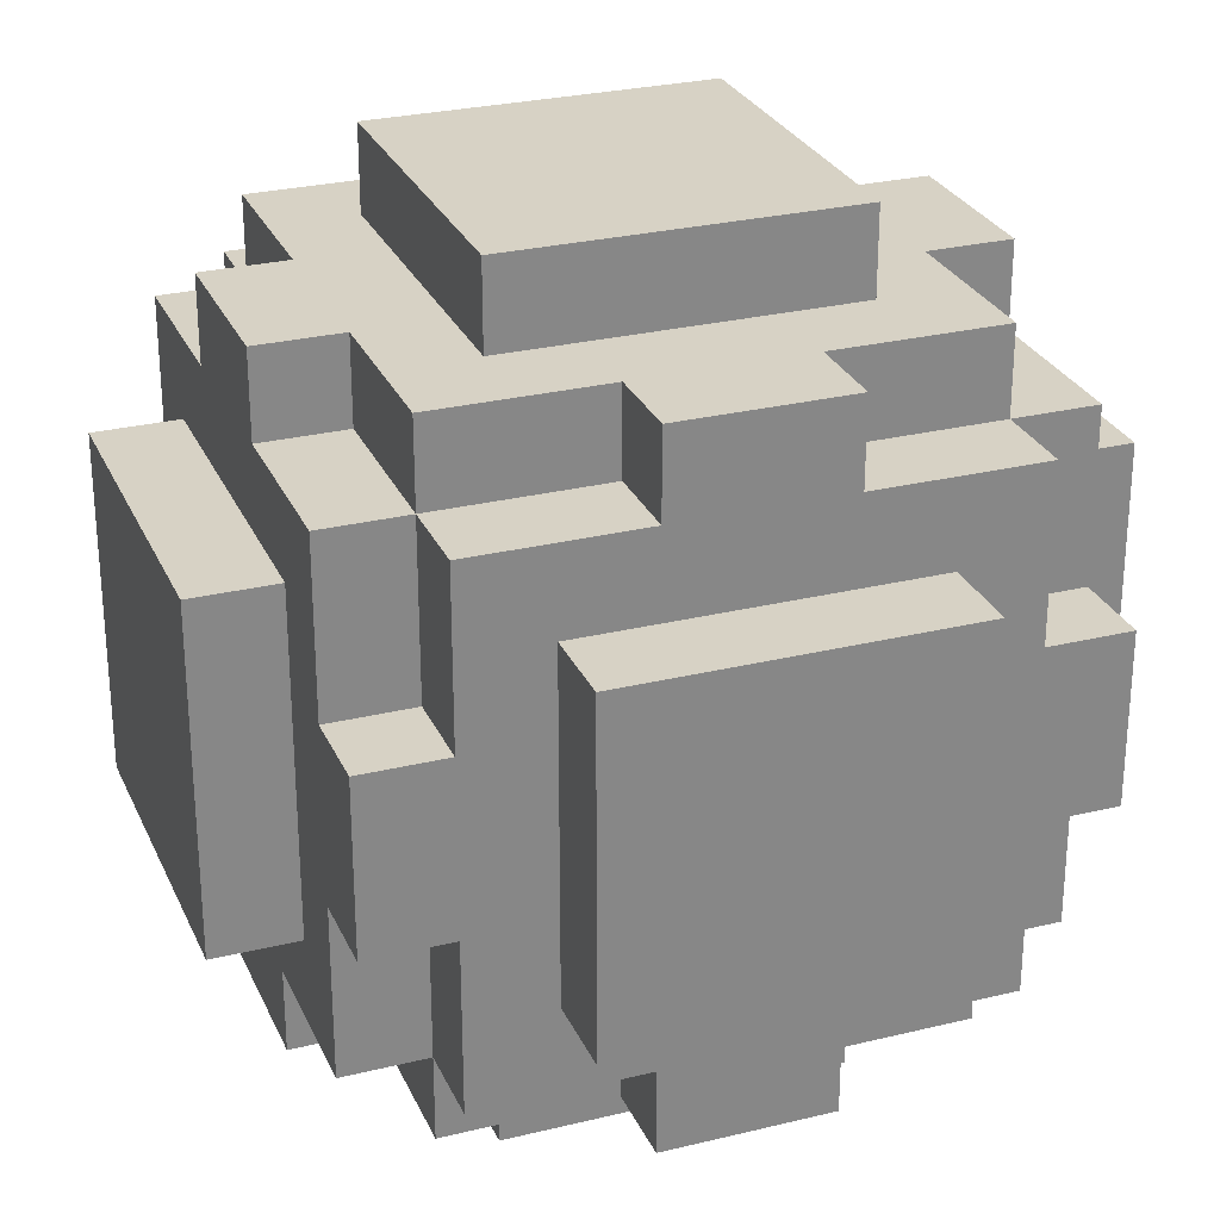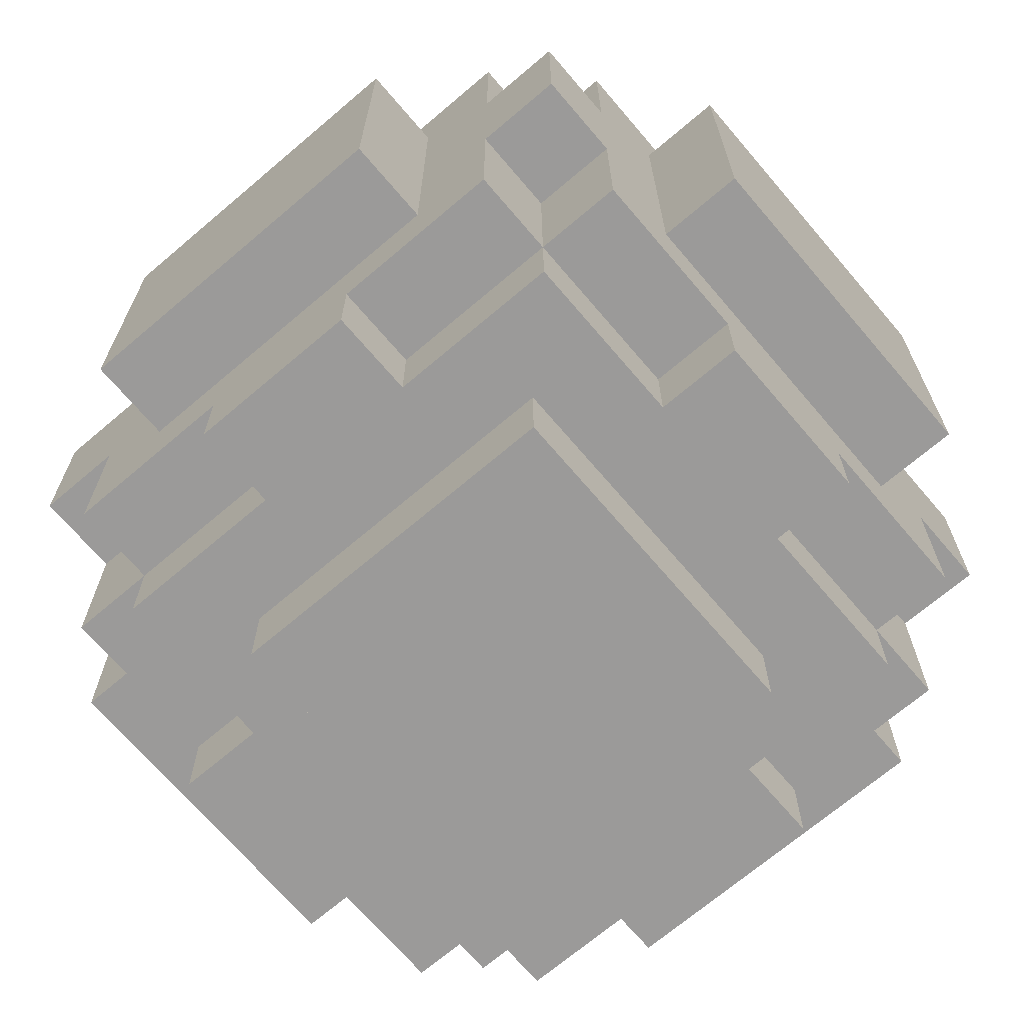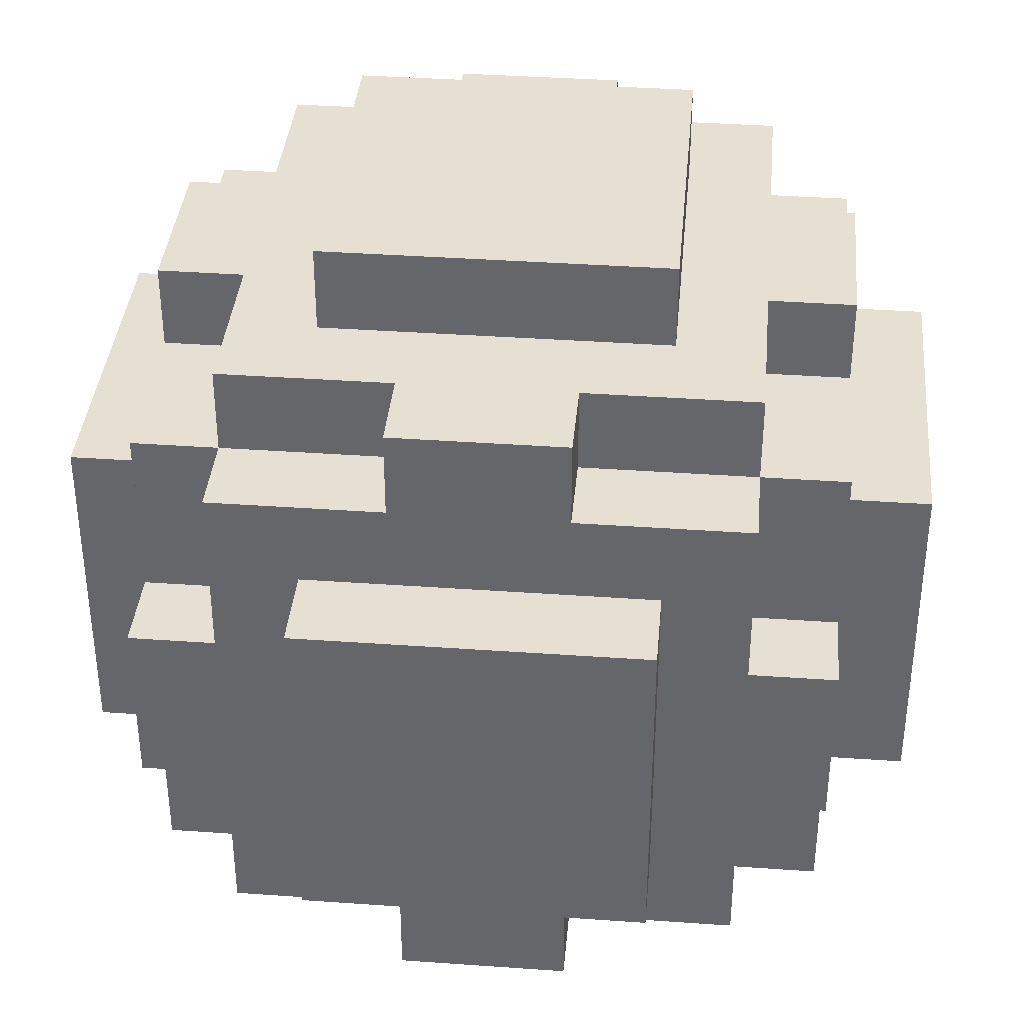
<metadata>
{"format":"obj","ext":"obj","renderer":"f3d","projection":"perspective","resolution":1024,"background":"white","views":[{"elev":27.6,"azim":159.5,"up":"+Y"},{"elev":-69.5,"azim":-49.6,"up":"+Z"},{"elev":37.7,"azim":-174.8,"up":"+Z"}]}
</metadata>
<code>
o
v -0.5 0.3 0.2
v -0.5 0.3 -0.2
v -0.5 0.7 0.2
v -0.5 0.7 -0.2
v -0.4 0.1 0.1
v -0.4 0.1 -0.1
v -0.4 0.2 0.3
v -0.4 0.2 0.1
v -0.4 0.2 -0.1
v -0.4 0.2 -0.3
v -0.4 0.3 0.2
v -0.4 0.3 -0.2
v -0.4 0.4 0.4
v -0.4 0.4 0.3
v -0.4 0.4 -0.3
v -0.4 0.4 -0.4
v -0.4 0.6 0.4
v -0.4 0.6 0.3
v -0.4 0.6 -0.3
v -0.4 0.6 -0.4
v -0.4 0.7 0.2
v -0.4 0.7 -0.2
v -0.4 0.8 0.3
v -0.4 0.8 0.1
v -0.4 0.8 -0.1
v -0.4 0.8 -0.3
v -0.4 0.9 0.1
v -0.4 0.9 -0.1
v -0.3 0.1 0.3
v -0.3 0.1 0.1
v -0.3 0.1 -0.1
v -0.3 0.1 -0.3
v -0.3 0.2 0.4
v -0.3 0.2 0.3
v -0.3 0.2 0.1
v -0.3 0.2 -0.1
v -0.3 0.2 -0.3
v -0.3 0.2 -0.4
v -0.3 0.4 0.4
v -0.3 0.4 0.3
v -0.3 0.4 -0.3
v -0.3 0.4 -0.4
v -0.3 0.6 0.4
v -0.3 0.6 0.3
v -0.3 0.6 -0.3
v -0.3 0.6 -0.4
v -0.3 0.8 0.4
v -0.3 0.8 0.3
v -0.3 0.8 0.1
v -0.3 0.8 -0.1
v -0.3 0.8 -0.3
v -0.3 0.8 -0.4
v -0.3 0.9 0.3
v -0.3 0.9 0.1
v -0.3 0.9 -0.1
v -0.3 0.9 -0.3
v -0.2 0 0.2
v -0.2 0 -0.2
v -0.2 0.1 0.2
v -0.2 0.1 -0.2
v -0.2 0.3 0.5
v -0.2 0.3 0.4
v -0.2 0.3 -0.4
v -0.2 0.3 -0.5
v -0.2 0.7 0.5
v -0.2 0.7 0.4
v -0.2 0.7 -0.4
v -0.2 0.7 -0.5
v -0.2 0.9 0.2
v -0.2 0.9 -0.2
v -0.2 1 0.2
v -0.2 1 -0.2
v -0.1 0.1 0.4
v -0.1 0.1 0.3
v -0.1 0.1 -0.3
v -0.1 0.1 -0.4
v -0.1 0.2 0.4
v -0.1 0.2 0.3
v -0.1 0.2 -0.3
v -0.1 0.2 -0.4
v -0.1 0.8 0.4
v -0.1 0.8 0.3
v -0.1 0.8 -0.3
v -0.1 0.8 -0.4
v -0.1 0.9 0.4
v -0.1 0.9 0.3
v -0.1 0.9 -0.3
v -0.1 0.9 -0.4
v 0.1 0.1 0.4
v 0.1 0.1 0.3
v 0.1 0.1 -0.3
v 0.1 0.1 -0.4
v 0.1 0.2 0.4
v 0.1 0.2 0.3
v 0.1 0.2 -0.3
v 0.1 0.2 -0.4
v 0.1 0.8 0.4
v 0.1 0.8 0.3
v 0.1 0.8 -0.3
v 0.1 0.8 -0.4
v 0.1 0.9 0.4
v 0.1 0.9 0.3
v 0.1 0.9 -0.3
v 0.1 0.9 -0.4
v 0.2 0 0.2
v 0.2 0 -0.2
v 0.2 0.1 0.2
v 0.2 0.1 -0.2
v 0.2 0.3 0.5
v 0.2 0.3 0.4
v 0.2 0.3 -0.4
v 0.2 0.3 -0.5
v 0.2 0.7 0.5
v 0.2 0.7 0.4
v 0.2 0.7 -0.4
v 0.2 0.7 -0.5
v 0.2 0.9 0.2
v 0.2 0.9 -0.2
v 0.2 1 0.2
v 0.2 1 -0.2
v 0.3 0.1 0.3
v 0.3 0.1 0.1
v 0.3 0.1 -0.1
v 0.3 0.1 -0.3
v 0.3 0.2 0.4
v 0.3 0.2 0.3
v 0.3 0.2 0.1
v 0.3 0.2 -0.1
v 0.3 0.2 -0.3
v 0.3 0.2 -0.4
v 0.3 0.4 0.4
v 0.3 0.4 0.3
v 0.3 0.4 -0.3
v 0.3 0.4 -0.4
v 0.3 0.6 0.4
v 0.3 0.6 0.3
v 0.3 0.6 -0.3
v 0.3 0.6 -0.4
v 0.3 0.8 0.4
v 0.3 0.8 0.3
v 0.3 0.8 0.1
v 0.3 0.8 -0.1
v 0.3 0.8 -0.3
v 0.3 0.8 -0.4
v 0.3 0.9 0.3
v 0.3 0.9 0.1
v 0.3 0.9 -0.1
v 0.3 0.9 -0.3
v 0.4 0.1 0.1
v 0.4 0.1 -0.1
v 0.4 0.2 0.3
v 0.4 0.2 0.1
v 0.4 0.2 -0.1
v 0.4 0.2 -0.3
v 0.4 0.3 0.2
v 0.4 0.3 -0.2
v 0.4 0.4 0.4
v 0.4 0.4 0.3
v 0.4 0.4 -0.3
v 0.4 0.4 -0.4
v 0.4 0.6 0.4
v 0.4 0.6 0.3
v 0.4 0.6 -0.3
v 0.4 0.6 -0.4
v 0.4 0.7 0.2
v 0.4 0.7 -0.2
v 0.4 0.8 0.3
v 0.4 0.8 0.1
v 0.4 0.8 -0.1
v 0.4 0.8 -0.3
v 0.4 0.9 0.1
v 0.4 0.9 -0.1
v 0.5 0.3 0.2
v 0.5 0.3 -0.2
v 0.5 0.7 0.2
v 0.5 0.7 -0.2
v -0.2 0.3 0.5
v -0.2 0.7 0.5
v 0.2 0.3 0.5
v 0.2 0.7 0.5
v -0.4 0.4 0.4
v -0.4 0.6 0.4
v -0.3 0.2 0.4
v -0.3 0.4 0.4
v -0.3 0.6 0.4
v -0.3 0.8 0.4
v -0.2 0.3 0.4
v -0.2 0.7 0.4
v -0.1 0.1 0.4
v -0.1 0.2 0.4
v -0.1 0.8 0.4
v -0.1 0.9 0.4
v 0.1 0.1 0.4
v 0.1 0.2 0.4
v 0.1 0.8 0.4
v 0.1 0.9 0.4
v 0.2 0.3 0.4
v 0.2 0.7 0.4
v 0.3 0.2 0.4
v 0.3 0.4 0.4
v 0.3 0.6 0.4
v 0.3 0.8 0.4
v 0.4 0.4 0.4
v 0.4 0.6 0.4
v -0.4 0.2 0.3
v -0.4 0.4 0.3
v -0.4 0.6 0.3
v -0.4 0.8 0.3
v -0.3 0.1 0.3
v -0.3 0.2 0.3
v -0.3 0.4 0.3
v -0.3 0.6 0.3
v -0.3 0.8 0.3
v -0.3 0.9 0.3
v -0.1 0.1 0.3
v -0.1 0.2 0.3
v -0.1 0.8 0.3
v -0.1 0.9 0.3
v 0.1 0.1 0.3
v 0.1 0.2 0.3
v 0.1 0.8 0.3
v 0.1 0.9 0.3
v 0.3 0.1 0.3
v 0.3 0.2 0.3
v 0.3 0.4 0.3
v 0.3 0.6 0.3
v 0.3 0.8 0.3
v 0.3 0.9 0.3
v 0.4 0.2 0.3
v 0.4 0.4 0.3
v 0.4 0.6 0.3
v 0.4 0.8 0.3
v -0.5 0.3 0.2
v -0.5 0.7 0.2
v -0.4 0.3 0.2
v -0.4 0.7 0.2
v -0.2 0 0.2
v -0.2 0.1 0.2
v -0.2 0.9 0.2
v -0.2 1 0.2
v 0.2 0 0.2
v 0.2 0.1 0.2
v 0.2 0.9 0.2
v 0.2 1 0.2
v 0.4 0.3 0.2
v 0.4 0.7 0.2
v 0.5 0.3 0.2
v 0.5 0.7 0.2
v -0.4 0.1 0.1
v -0.4 0.2 0.1
v -0.4 0.8 0.1
v -0.4 0.9 0.1
v -0.3 0.1 0.1
v -0.3 0.2 0.1
v -0.3 0.8 0.1
v -0.3 0.9 0.1
v 0.3 0.1 0.1
v 0.3 0.2 0.1
v 0.3 0.8 0.1
v 0.3 0.9 0.1
v 0.4 0.1 0.1
v 0.4 0.2 0.1
v 0.4 0.8 0.1
v 0.4 0.9 0.1
v -0.4 0.1 -0.1
v -0.4 0.2 -0.1
v -0.4 0.8 -0.1
v -0.4 0.9 -0.1
v -0.3 0.1 -0.1
v -0.3 0.2 -0.1
v -0.3 0.8 -0.1
v -0.3 0.9 -0.1
v 0.3 0.1 -0.1
v 0.3 0.2 -0.1
v 0.3 0.8 -0.1
v 0.3 0.9 -0.1
v 0.4 0.1 -0.1
v 0.4 0.2 -0.1
v 0.4 0.8 -0.1
v 0.4 0.9 -0.1
v -0.5 0.3 -0.2
v -0.5 0.7 -0.2
v -0.4 0.3 -0.2
v -0.4 0.7 -0.2
v -0.2 0 -0.2
v -0.2 0.1 -0.2
v -0.2 0.9 -0.2
v -0.2 1 -0.2
v 0.2 0 -0.2
v 0.2 0.1 -0.2
v 0.2 0.9 -0.2
v 0.2 1 -0.2
v 0.4 0.3 -0.2
v 0.4 0.7 -0.2
v 0.5 0.3 -0.2
v 0.5 0.7 -0.2
v -0.4 0.2 -0.3
v -0.4 0.4 -0.3
v -0.4 0.6 -0.3
v -0.4 0.8 -0.3
v -0.3 0.1 -0.3
v -0.3 0.2 -0.3
v -0.3 0.4 -0.3
v -0.3 0.6 -0.3
v -0.3 0.8 -0.3
v -0.3 0.9 -0.3
v -0.1 0.1 -0.3
v -0.1 0.2 -0.3
v -0.1 0.8 -0.3
v -0.1 0.9 -0.3
v 0.1 0.1 -0.3
v 0.1 0.2 -0.3
v 0.1 0.8 -0.3
v 0.1 0.9 -0.3
v 0.3 0.1 -0.3
v 0.3 0.2 -0.3
v 0.3 0.4 -0.3
v 0.3 0.6 -0.3
v 0.3 0.8 -0.3
v 0.3 0.9 -0.3
v 0.4 0.2 -0.3
v 0.4 0.4 -0.3
v 0.4 0.6 -0.3
v 0.4 0.8 -0.3
v -0.4 0.4 -0.4
v -0.4 0.6 -0.4
v -0.3 0.2 -0.4
v -0.3 0.4 -0.4
v -0.3 0.6 -0.4
v -0.3 0.8 -0.4
v -0.2 0.3 -0.4
v -0.2 0.7 -0.4
v -0.1 0.1 -0.4
v -0.1 0.2 -0.4
v -0.1 0.8 -0.4
v -0.1 0.9 -0.4
v 0.1 0.1 -0.4
v 0.1 0.2 -0.4
v 0.1 0.8 -0.4
v 0.1 0.9 -0.4
v 0.2 0.3 -0.4
v 0.2 0.7 -0.4
v 0.3 0.2 -0.4
v 0.3 0.4 -0.4
v 0.3 0.6 -0.4
v 0.3 0.8 -0.4
v 0.4 0.4 -0.4
v 0.4 0.6 -0.4
v -0.2 0.3 -0.5
v -0.2 0.7 -0.5
v 0.2 0.3 -0.5
v 0.2 0.7 -0.5
v -0.2 0 0.2
v 0.2 0 0.2
v -0.2 0 -0.2
v 0.2 0 -0.2
v -0.1 0.1 0.4
v 0.1 0.1 0.4
v -0.3 0.1 0.3
v -0.1 0.1 0.3
v 0.1 0.1 0.3
v 0.3 0.1 0.3
v -0.2 0.1 0.2
v 0.2 0.1 0.2
v -0.4 0.1 0.1
v -0.3 0.1 0.1
v 0.3 0.1 0.1
v 0.4 0.1 0.1
v -0.4 0.1 -0.1
v -0.3 0.1 -0.1
v 0.3 0.1 -0.1
v 0.4 0.1 -0.1
v -0.2 0.1 -0.2
v 0.2 0.1 -0.2
v -0.3 0.1 -0.3
v -0.1 0.1 -0.3
v 0.1 0.1 -0.3
v 0.3 0.1 -0.3
v -0.1 0.1 -0.4
v 0.1 0.1 -0.4
v -0.3 0.2 0.4
v -0.1 0.2 0.4
v 0.1 0.2 0.4
v 0.3 0.2 0.4
v -0.4 0.2 0.3
v -0.3 0.2 0.3
v -0.1 0.2 0.3
v 0.1 0.2 0.3
v 0.3 0.2 0.3
v 0.4 0.2 0.3
v -0.4 0.2 0.1
v -0.3 0.2 0.1
v 0.3 0.2 0.1
v 0.4 0.2 0.1
v -0.4 0.2 -0.1
v -0.3 0.2 -0.1
v 0.3 0.2 -0.1
v 0.4 0.2 -0.1
v -0.4 0.2 -0.3
v -0.3 0.2 -0.3
v -0.1 0.2 -0.3
v 0.1 0.2 -0.3
v 0.3 0.2 -0.3
v 0.4 0.2 -0.3
v -0.3 0.2 -0.4
v -0.1 0.2 -0.4
v 0.1 0.2 -0.4
v 0.3 0.2 -0.4
v -0.2 0.3 0.5
v 0.2 0.3 0.5
v -0.2 0.3 0.4
v 0.2 0.3 0.4
v -0.5 0.3 0.2
v -0.4 0.3 0.2
v 0.4 0.3 0.2
v 0.5 0.3 0.2
v -0.5 0.3 -0.2
v -0.4 0.3 -0.2
v 0.4 0.3 -0.2
v 0.5 0.3 -0.2
v -0.2 0.3 -0.4
v 0.2 0.3 -0.4
v -0.2 0.3 -0.5
v 0.2 0.3 -0.5
v -0.4 0.4 0.4
v -0.3 0.4 0.4
v 0.3 0.4 0.4
v 0.4 0.4 0.4
v -0.4 0.4 0.3
v -0.3 0.4 0.3
v 0.3 0.4 0.3
v 0.4 0.4 0.3
v -0.4 0.4 -0.3
v -0.3 0.4 -0.3
v 0.3 0.4 -0.3
v 0.4 0.4 -0.3
v -0.4 0.4 -0.4
v -0.3 0.4 -0.4
v 0.3 0.4 -0.4
v 0.4 0.4 -0.4
v -0.4 0.6 0.4
v -0.3 0.6 0.4
v 0.3 0.6 0.4
v 0.4 0.6 0.4
v -0.4 0.6 0.3
v -0.3 0.6 0.3
v 0.3 0.6 0.3
v 0.4 0.6 0.3
v -0.4 0.6 -0.3
v -0.3 0.6 -0.3
v 0.3 0.6 -0.3
v 0.4 0.6 -0.3
v -0.4 0.6 -0.4
v -0.3 0.6 -0.4
v 0.3 0.6 -0.4
v 0.4 0.6 -0.4
v -0.2 0.7 0.5
v 0.2 0.7 0.5
v -0.2 0.7 0.4
v 0.2 0.7 0.4
v -0.5 0.7 0.2
v -0.4 0.7 0.2
v 0.4 0.7 0.2
v 0.5 0.7 0.2
v -0.5 0.7 -0.2
v -0.4 0.7 -0.2
v 0.4 0.7 -0.2
v 0.5 0.7 -0.2
v -0.2 0.7 -0.4
v 0.2 0.7 -0.4
v -0.2 0.7 -0.5
v 0.2 0.7 -0.5
v -0.3 0.8 0.4
v -0.1 0.8 0.4
v 0.1 0.8 0.4
v 0.3 0.8 0.4
v -0.4 0.8 0.3
v -0.3 0.8 0.3
v -0.1 0.8 0.3
v 0.1 0.8 0.3
v 0.3 0.8 0.3
v 0.4 0.8 0.3
v -0.4 0.8 0.1
v -0.3 0.8 0.1
v 0.3 0.8 0.1
v 0.4 0.8 0.1
v -0.4 0.8 -0.1
v -0.3 0.8 -0.1
v 0.3 0.8 -0.1
v 0.4 0.8 -0.1
v -0.4 0.8 -0.3
v -0.3 0.8 -0.3
v -0.1 0.8 -0.3
v 0.1 0.8 -0.3
v 0.3 0.8 -0.3
v 0.4 0.8 -0.3
v -0.3 0.8 -0.4
v -0.1 0.8 -0.4
v 0.1 0.8 -0.4
v 0.3 0.8 -0.4
v -0.1 0.9 0.4
v 0.1 0.9 0.4
v -0.3 0.9 0.3
v -0.1 0.9 0.3
v 0.1 0.9 0.3
v 0.3 0.9 0.3
v -0.2 0.9 0.2
v 0.2 0.9 0.2
v -0.4 0.9 0.1
v -0.3 0.9 0.1
v 0.3 0.9 0.1
v 0.4 0.9 0.1
v -0.4 0.9 -0.1
v -0.3 0.9 -0.1
v 0.3 0.9 -0.1
v 0.4 0.9 -0.1
v -0.2 0.9 -0.2
v 0.2 0.9 -0.2
v -0.3 0.9 -0.3
v -0.1 0.9 -0.3
v 0.1 0.9 -0.3
v 0.3 0.9 -0.3
v -0.1 0.9 -0.4
v 0.1 0.9 -0.4
v -0.2 1 0.2
v 0.2 1 0.2
v -0.2 1 -0.2
v 0.2 1 -0.2
f 3 2 1
f 4 2 3
f 8 6 5
f 9 6 8
f 11 8 7
f 11 10 9
f 11 9 8
f 12 10 11
f 14 11 7
f 15 10 12
f 17 14 13
f 18 11 14
f 18 14 17
f 19 16 15
f 19 15 12
f 20 16 19
f 21 11 18
f 22 19 12
f 23 21 18
f 23 22 21
f 24 22 23
f 25 22 24
f 26 19 22
f 26 22 25
f 27 25 24
f 28 25 27
f 34 30 29
f 35 30 34
f 36 32 31
f 37 32 36
f 39 34 33
f 40 34 39
f 41 38 37
f 42 38 41
f 47 44 43
f 48 44 47
f 51 46 45
f 52 46 51
f 53 49 48
f 54 49 53
f 55 51 50
f 56 51 55
f 59 58 57
f 60 58 59
f 65 62 61
f 66 62 65
f 67 64 63
f 68 64 67
f 71 70 69
f 72 70 71
f 77 74 73
f 78 74 77
f 79 76 75
f 80 76 79
f 85 82 81
f 86 82 85
f 87 84 83
f 88 84 87
f 89 90 93
f 93 90 94
f 91 92 95
f 95 92 96
f 97 98 101
f 101 98 102
f 99 100 103
f 103 100 104
f 105 106 107
f 107 106 108
f 109 110 113
f 113 110 114
f 111 112 115
f 115 112 116
f 117 118 119
f 119 118 120
f 121 122 126
f 126 122 127
f 123 124 128
f 128 124 129
f 125 126 131
f 131 126 132
f 129 130 133
f 133 130 134
f 135 136 139
f 139 136 140
f 137 138 143
f 143 138 144
f 140 141 145
f 145 141 146
f 142 143 147
f 147 143 148
f 149 150 152
f 152 150 153
f 151 152 155
f 153 154 155
f 152 153 155
f 155 154 156
f 151 155 158
f 156 154 159
f 157 158 161
f 158 155 162
f 161 158 162
f 159 160 163
f 156 159 163
f 163 160 164
f 162 155 165
f 156 163 166
f 162 165 167
f 165 166 167
f 167 166 168
f 168 166 169
f 166 163 170
f 169 166 170
f 168 169 171
f 171 169 172
f 173 174 175
f 175 174 176
f 179 178 177
f 180 178 179
f 184 182 181
f 185 182 184
f 187 184 183
f 187 186 185
f 187 185 184
f 188 186 187
f 190 187 183
f 191 186 188
f 193 190 189
f 194 187 190
f 194 190 193
f 195 192 191
f 195 191 188
f 196 192 195
f 197 187 194
f 198 195 188
f 199 197 194
f 199 198 197
f 200 198 199
f 201 198 200
f 202 195 198
f 202 198 201
f 203 201 200
f 204 201 203
f 210 206 205
f 211 206 210
f 212 208 207
f 213 208 212
f 215 210 209
f 216 210 215
f 217 214 213
f 218 214 217
f 223 220 219
f 224 220 223
f 227 222 221
f 228 222 227
f 229 225 224
f 230 225 229
f 231 227 226
f 232 227 231
f 235 234 233
f 236 234 235
f 241 238 237
f 242 238 241
f 243 240 239
f 244 240 243
f 247 246 245
f 248 246 247
f 253 250 249
f 254 250 253
f 255 252 251
f 256 252 255
f 261 258 257
f 262 258 261
f 263 260 259
f 264 260 263
f 265 266 269
f 269 266 270
f 267 268 271
f 271 268 272
f 273 274 277
f 277 274 278
f 275 276 279
f 279 276 280
f 281 282 283
f 283 282 284
f 285 286 289
f 289 286 290
f 287 288 291
f 291 288 292
f 293 294 295
f 295 294 296
f 297 298 302
f 302 298 303
f 299 300 304
f 304 300 305
f 301 302 307
f 307 302 308
f 305 306 309
f 309 306 310
f 311 312 315
f 315 312 316
f 313 314 319
f 319 314 320
f 316 317 321
f 321 317 322
f 318 319 323
f 323 319 324
f 325 326 328
f 328 326 329
f 327 328 331
f 329 330 331
f 328 329 331
f 331 330 332
f 327 331 334
f 332 330 335
f 333 334 337
f 334 331 338
f 337 334 338
f 335 336 339
f 332 335 339
f 339 336 340
f 338 331 341
f 332 339 342
f 338 341 343
f 341 342 343
f 343 342 344
f 344 342 345
f 342 339 346
f 345 342 346
f 344 345 347
f 347 345 348
f 349 350 351
f 351 350 352
f 355 354 353
f 356 354 355
f 360 358 357
f 361 358 360
f 363 360 359
f 363 362 361
f 363 361 360
f 364 362 363
f 366 363 359
f 367 362 364
f 369 366 365
f 370 363 366
f 370 366 369
f 371 368 367
f 371 367 364
f 372 368 371
f 373 363 370
f 374 371 364
f 375 373 370
f 375 374 373
f 376 374 375
f 377 374 376
f 378 371 374
f 378 374 377
f 379 377 376
f 380 377 379
f 386 382 381
f 387 382 386
f 388 384 383
f 389 384 388
f 391 386 385
f 392 386 391
f 393 390 389
f 394 390 393
f 399 396 395
f 400 396 399
f 403 398 397
f 404 398 403
f 405 401 400
f 406 401 405
f 407 403 402
f 408 403 407
f 411 410 409
f 412 410 411
f 417 414 413
f 418 414 417
f 419 416 415
f 420 416 419
f 423 422 421
f 424 422 423
f 429 426 425
f 430 426 429
f 431 428 427
f 432 428 431
f 437 434 433
f 438 434 437
f 439 436 435
f 440 436 439
f 441 442 445
f 445 442 446
f 443 444 447
f 447 444 448
f 449 450 453
f 453 450 454
f 451 452 455
f 455 452 456
f 457 458 459
f 459 458 460
f 461 462 465
f 465 462 466
f 463 464 467
f 467 464 468
f 469 470 471
f 471 470 472
f 473 474 478
f 478 474 479
f 475 476 480
f 480 476 481
f 477 478 483
f 483 478 484
f 481 482 485
f 485 482 486
f 487 488 491
f 491 488 492
f 489 490 495
f 495 490 496
f 492 493 497
f 497 493 498
f 494 495 499
f 499 495 500
f 501 502 504
f 504 502 505
f 503 504 507
f 505 506 507
f 504 505 507
f 507 506 508
f 503 507 510
f 508 506 511
f 509 510 513
f 510 507 514
f 513 510 514
f 511 512 515
f 508 511 515
f 515 512 516
f 514 507 517
f 508 515 518
f 514 517 519
f 517 518 519
f 519 518 520
f 520 518 521
f 518 515 522
f 521 518 522
f 520 521 523
f 523 521 524
f 525 526 527
f 527 526 528

</code>
